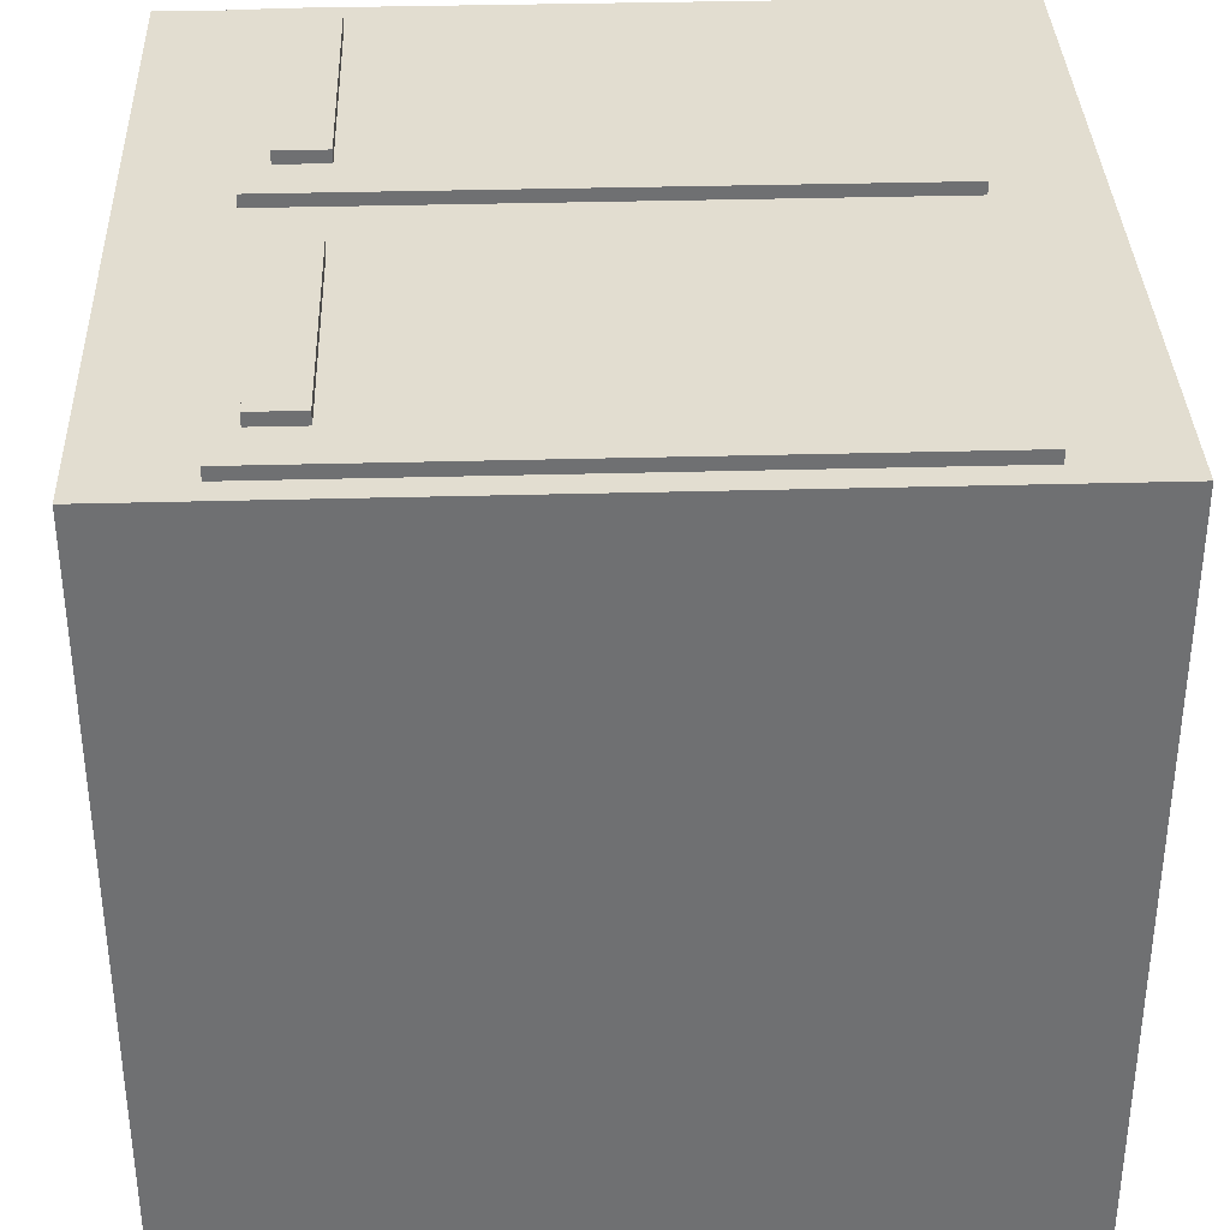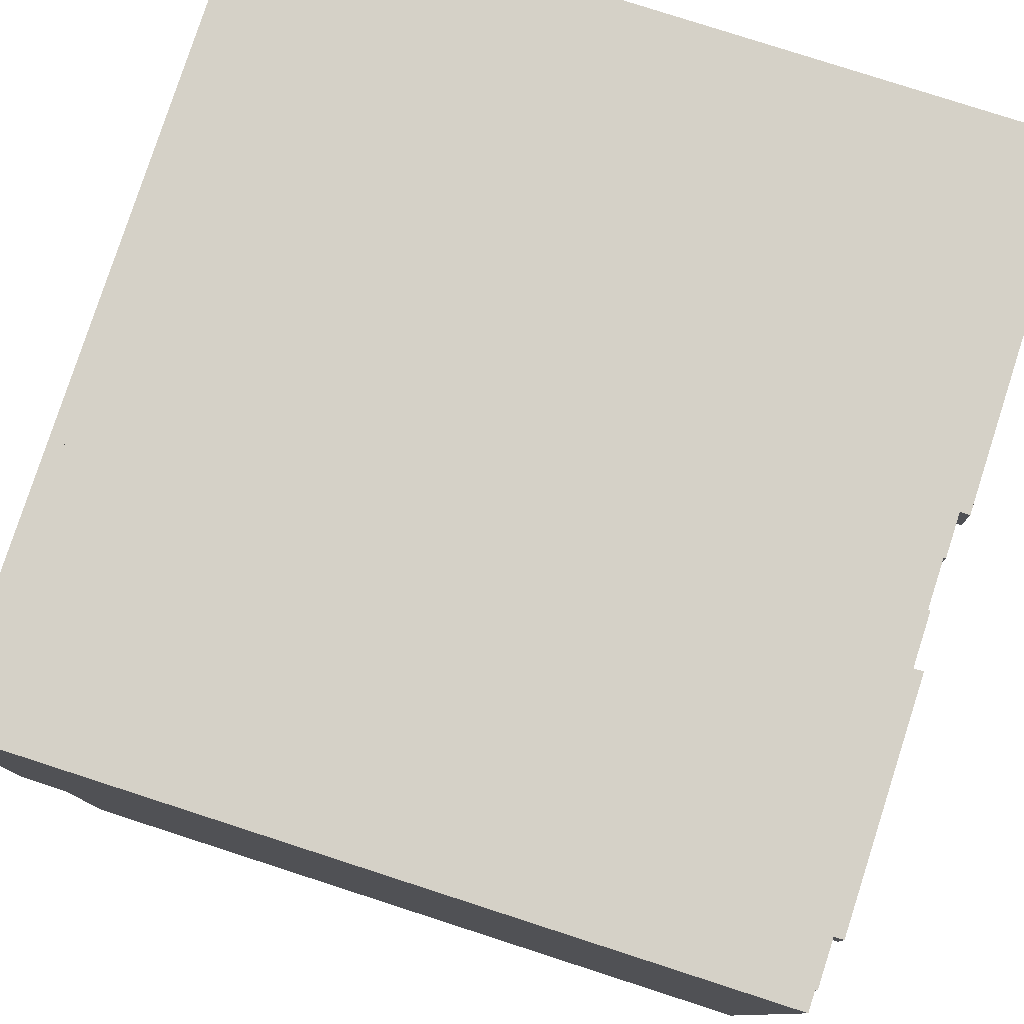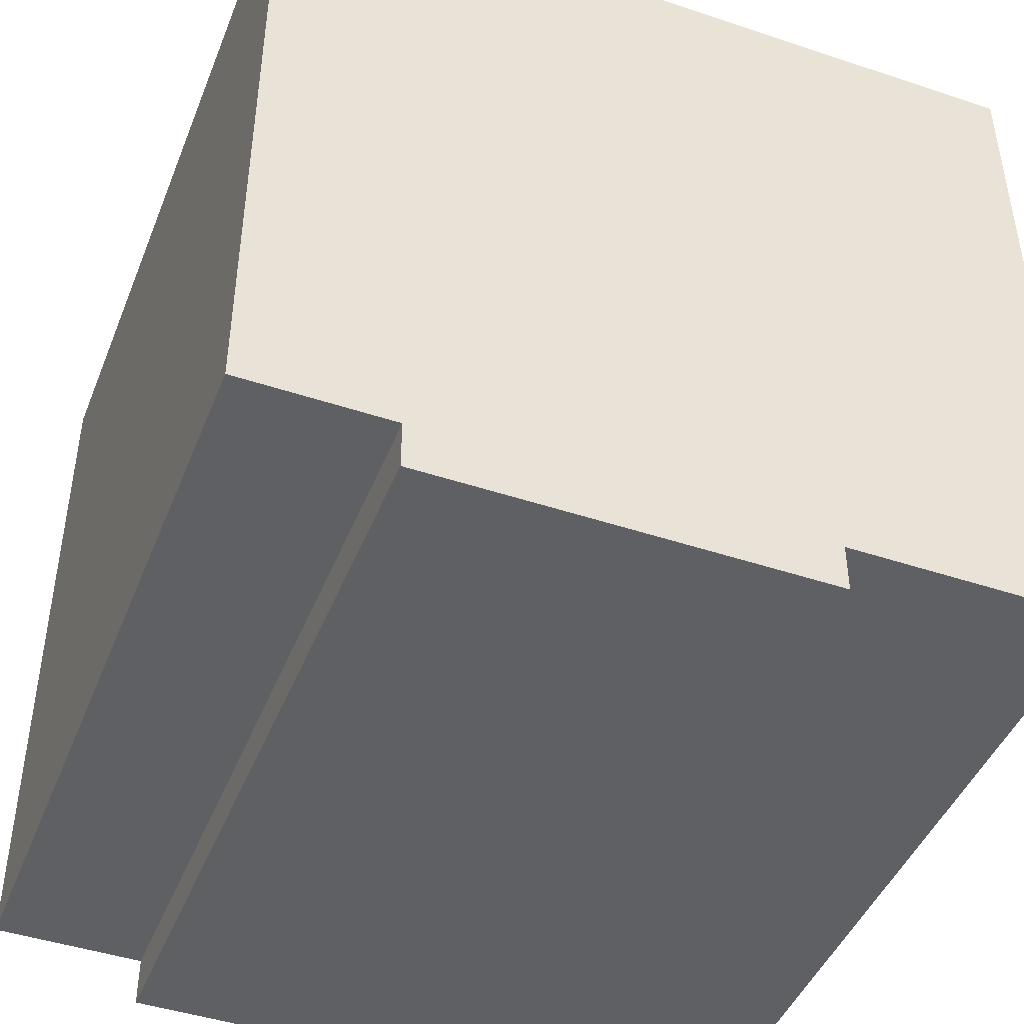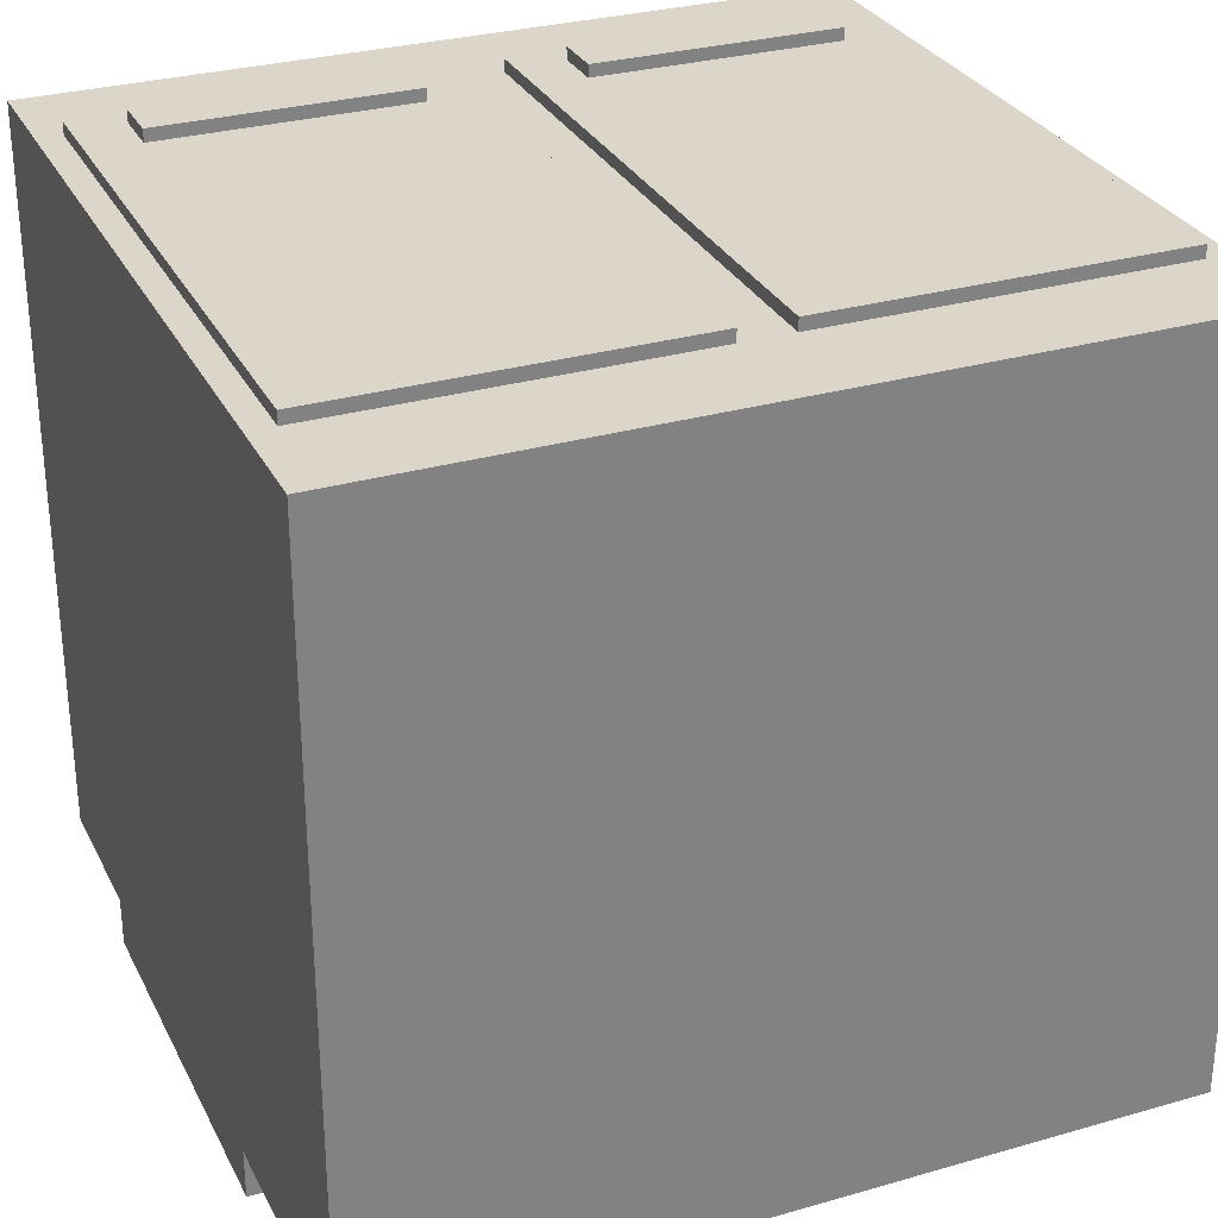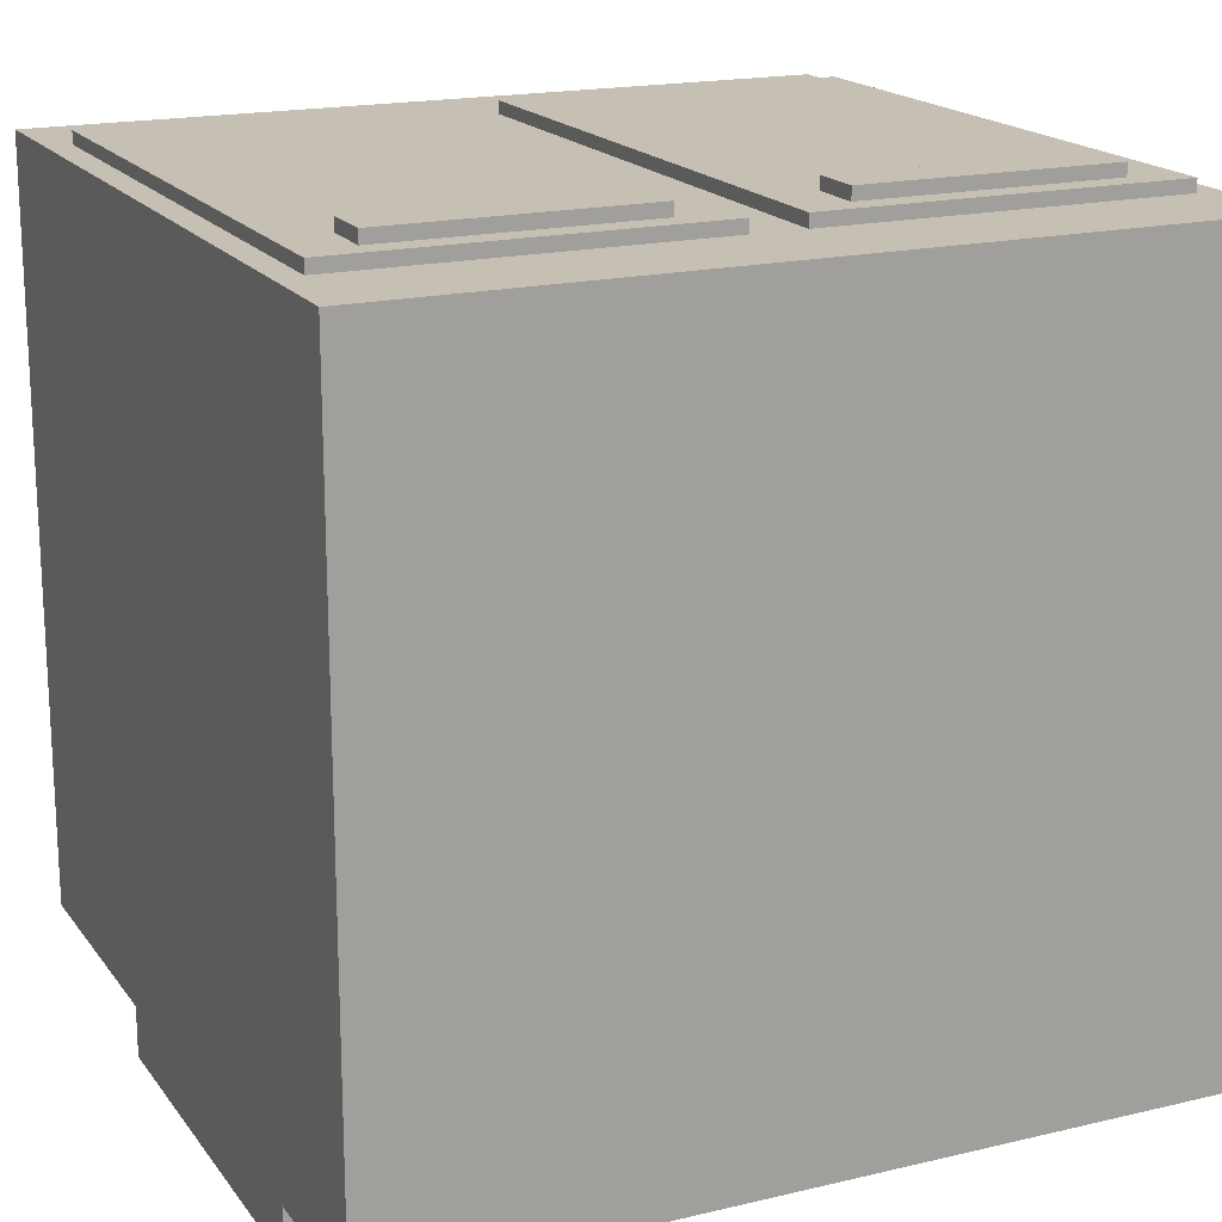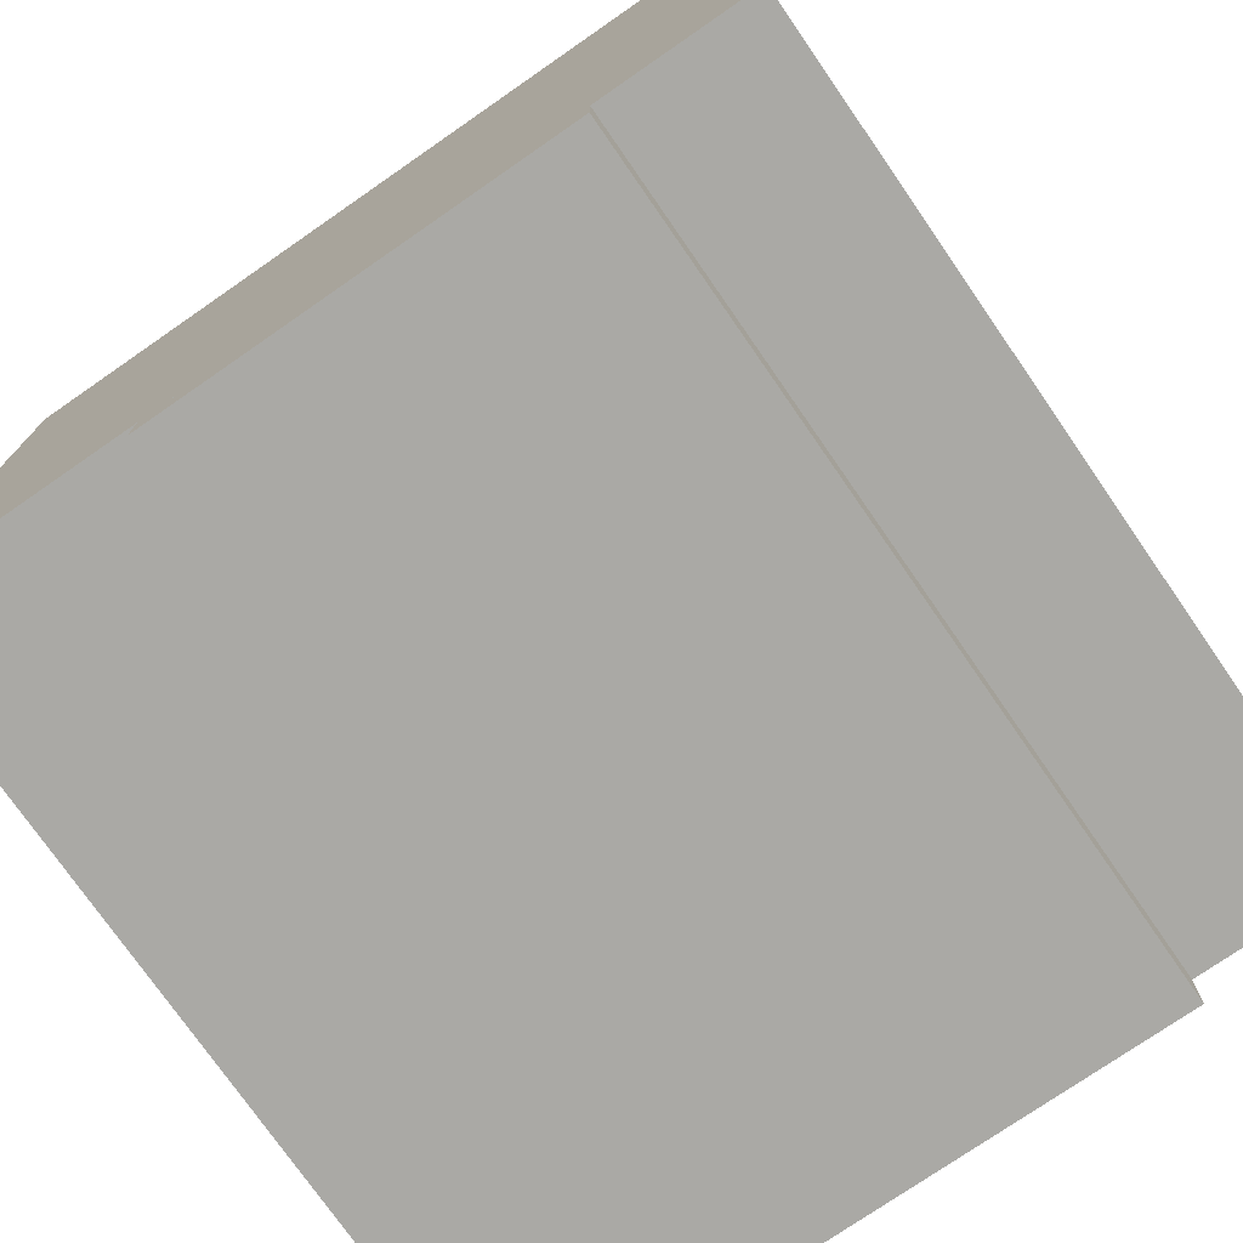
<metadata>
{"format":"obj","ext":"obj","renderer":"f3d","projection":"perspective","resolution":1024,"background":"white","views":[{"elev":35.4,"azim":-92.1,"up":"+Z"},{"elev":79.2,"azim":-72.1,"up":"+Y"},{"elev":-45.1,"azim":-111.1,"up":"+Z"},{"elev":29.8,"azim":-22.8,"up":"+Z"},{"elev":18.1,"azim":155.2,"up":"+Z"},{"elev":-75.4,"azim":124.7,"up":"+Z"}]}
</metadata>
<code>
o trin_modubar_simple_storage1
v -0.5 0.8125 -0.5
v 0.5 0.8125 -0.5
v 0.5 0.8125 -0.5625
v -0.5 0.8125 -0.5625
v -0.5 0.3125 -0.5625
v 0.5 0.3125 -0.5625
v 0.5 0.3125 -0.5
v -0.5 0.3125 -0.5
v -0.5 1 0.4375
v 0.5 1 0.4375
v 0.5 1 -0.5
v -0.5 1 -0.5
v -0.5 0 -0.5
v 0.5 0 -0.5
v 0.5 -0 0.4375
v -0.5 -0 0.4375
v -0.4688 0.875 0.4531
v -0.03125 0.875 0.4531
v -0.03125 0.875 0.4375
v -0.4688 0.875 0.4375
v -0.4688 0.125 0.4375
v -0.03125 0.125 0.4375
v -0.03125 0.125 0.4531
v -0.4688 0.125 0.4531
v -0.4062 0.8438 0.4688
v -0.09375 0.8438 0.4688
v -0.09375 0.8438 0.4531
v -0.4062 0.8438 0.4531
v -0.4062 0.7812 0.4531
v -0.09375 0.7812 0.4531
v -0.09375 0.7812 0.4688
v -0.4062 0.7812 0.4688
v 0.09375 0.8438 0.4688
v 0.4062 0.8438 0.4688
v 0.4062 0.8438 0.4531
v 0.09375 0.8438 0.4531
v 0.09375 0.7812 0.4531
v 0.4062 0.7812 0.4531
v 0.4062 0.7812 0.4688
v 0.09375 0.7812 0.4688
v 0.03125 0.875 0.4531
v 0.4688 0.875 0.4531
v 0.4688 0.875 0.4375
v 0.03125 0.875 0.4375
v 0.03125 0.125 0.4375
v 0.4688 0.125 0.4375
v 0.4688 0.125 0.4531
v 0.03125 0.125 0.4531
f 1 2 3 4
f 5 6 7 8
f 2 1 8 7
f 4 3 6 5
f 3 2 7 6
f 1 4 5 8
f 9 10 11 12
f 13 14 15 16
f 10 9 16 15
f 12 11 14 13
f 11 10 15 14
f 9 12 13 16
f 17 18 19 20
f 21 22 23 24
f 18 17 24 23
f 20 19 22 21
f 19 18 23 22
f 17 20 21 24
f 25 26 27 28
f 29 30 31 32
f 26 25 32 31
f 28 27 30 29
f 27 26 31 30
f 25 28 29 32
f 33 34 35 36
f 37 38 39 40
f 34 33 40 39
f 36 35 38 37
f 35 34 39 38
f 33 36 37 40
f 41 42 43 44
f 45 46 47 48
f 42 41 48 47
f 44 43 46 45
f 43 42 47 46
f 41 44 45 48

</code>
